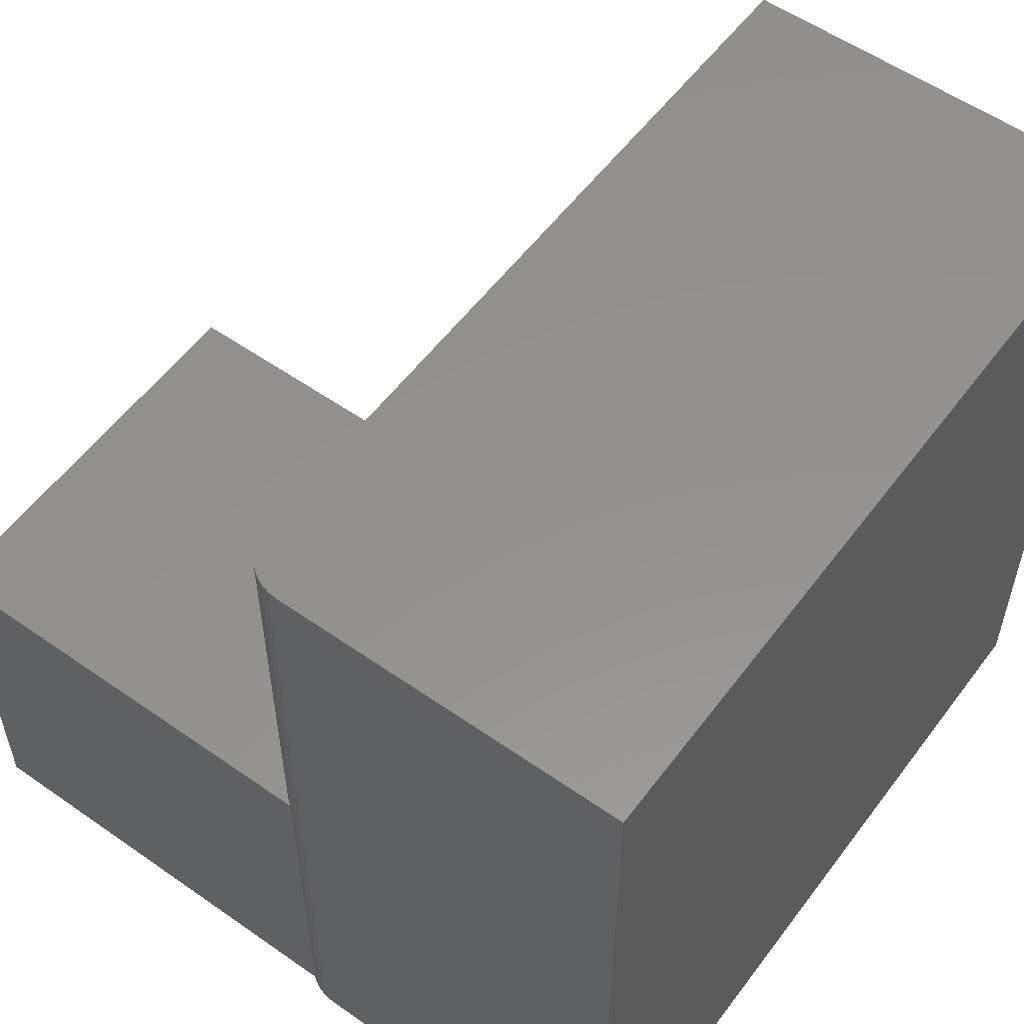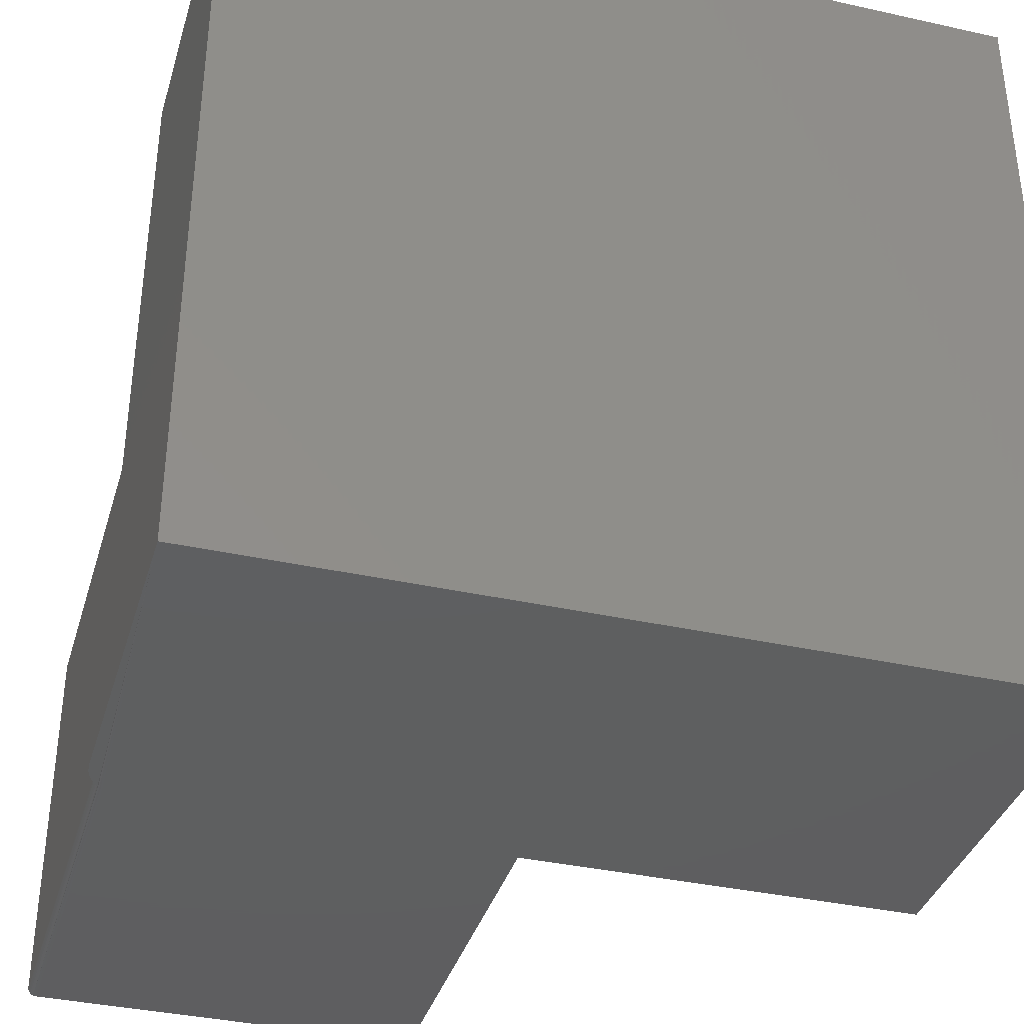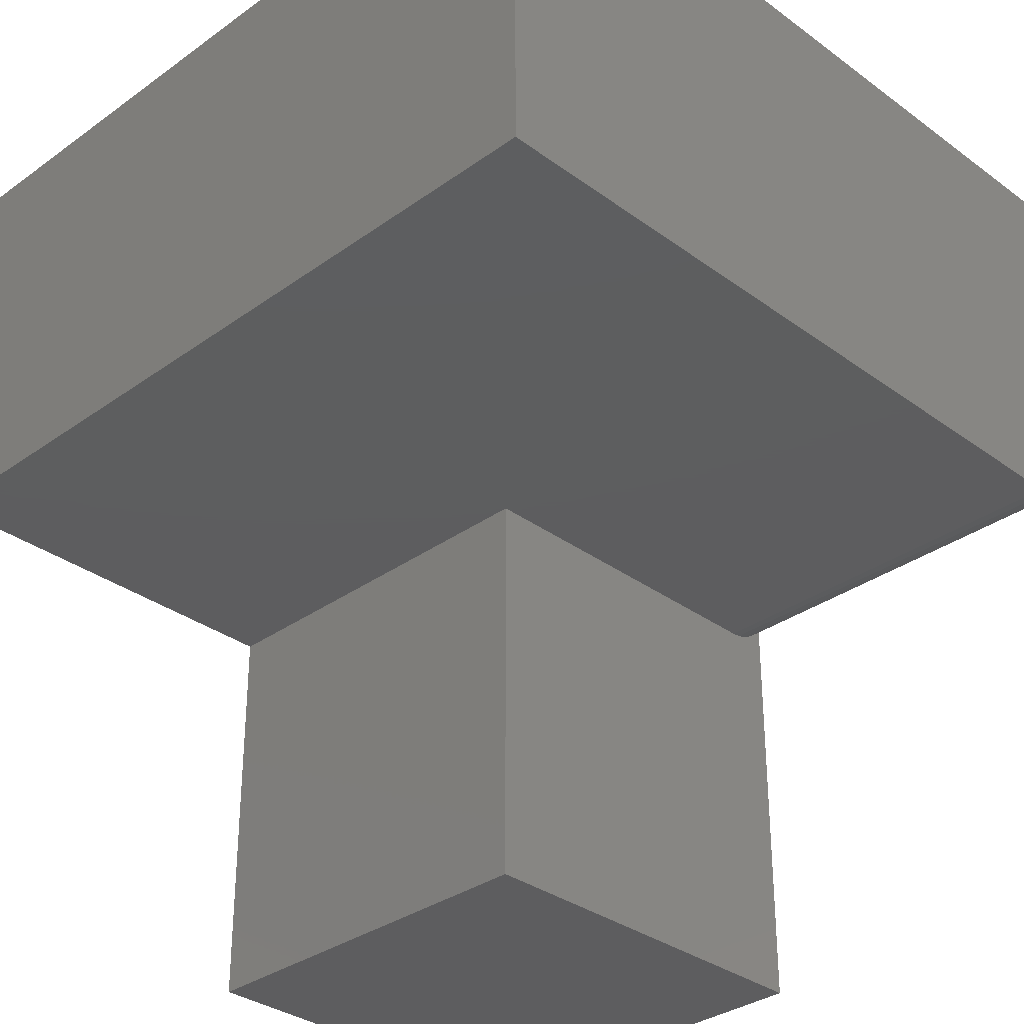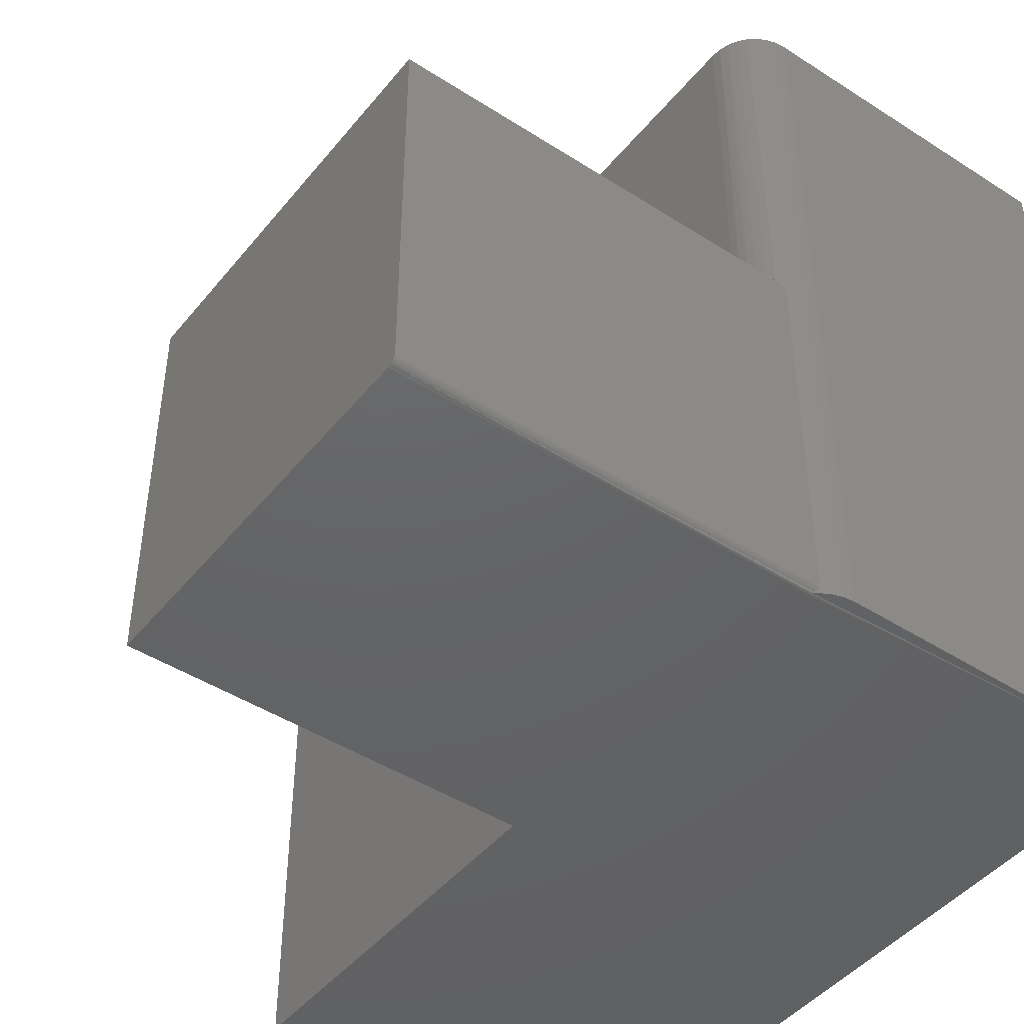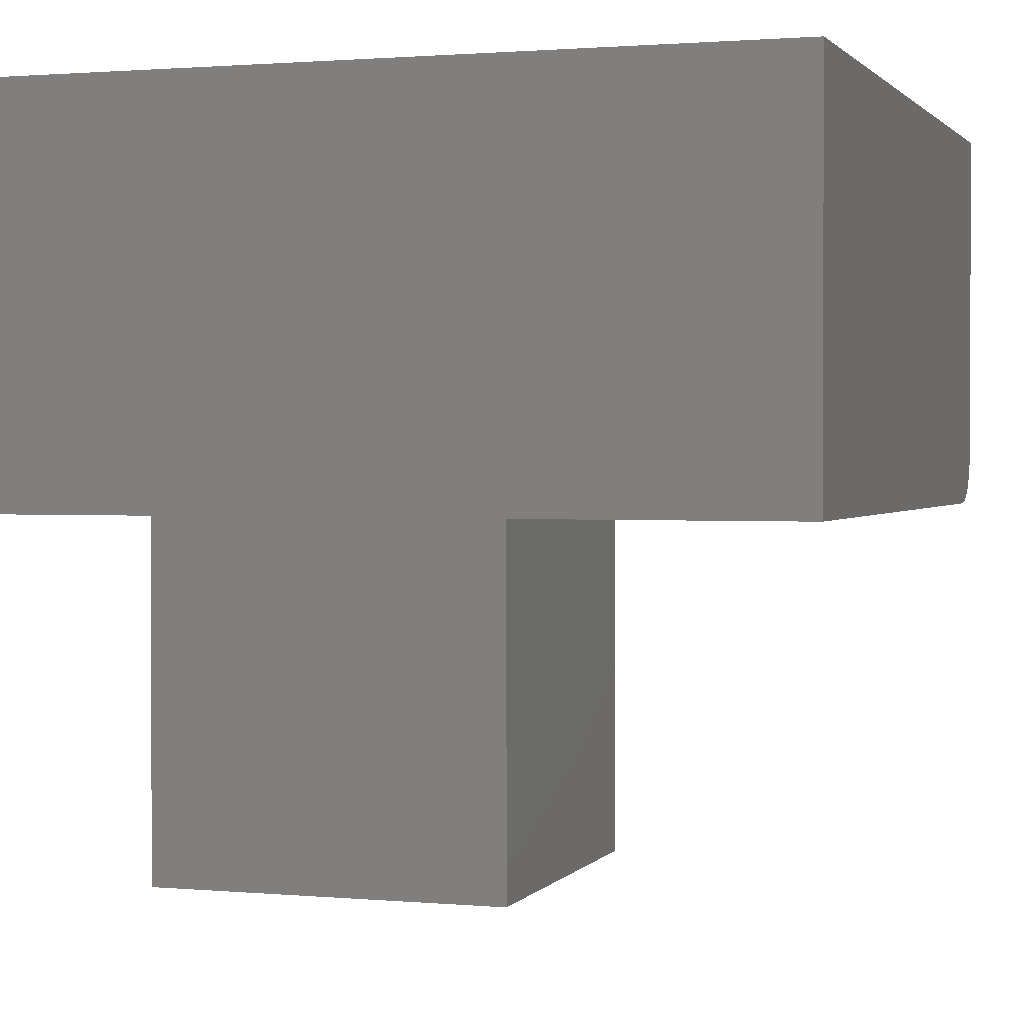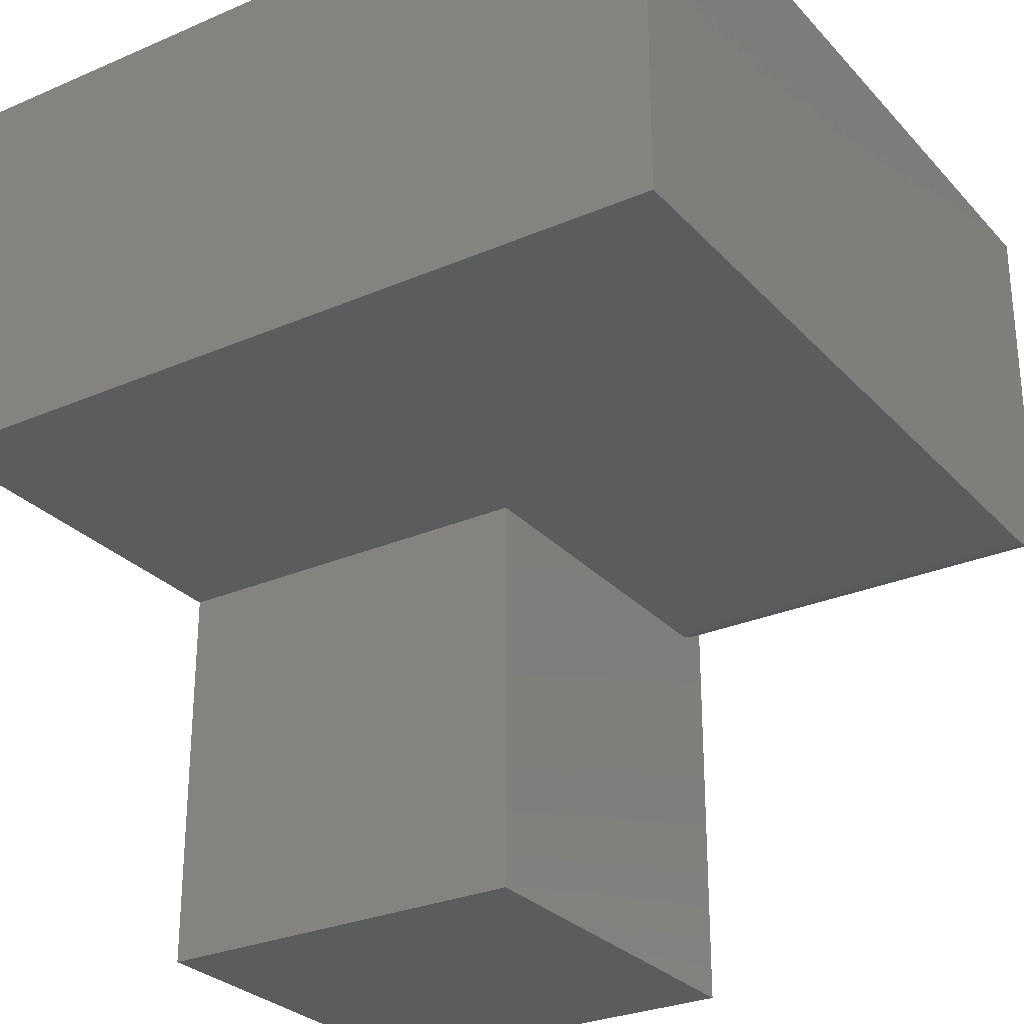
<metadata>
{"format":"stl","ext":"stl","renderer":"f3d","projection":"perspective","resolution":1024,"background":"white","views":[{"elev":55.9,"azim":126.3,"up":"+Z"},{"elev":-36.9,"azim":163.9,"up":"+Z"},{"elev":-33.0,"azim":-45.3,"up":"+Y"},{"elev":-45.6,"azim":53.5,"up":"+Z"},{"elev":1.4,"azim":-71.7,"up":"+Y"},{"elev":-28.3,"azim":-56.9,"up":"+Y"}]}
</metadata>
<code>
# stl→obj: 50 verts, 96 faces
v 0.2344 -0.3516 0.75
v 0.242 -0.3509 0.3906
v 0.2435 -0.3507 0.75
v 0.2344 -0.3516 0.3906
v 0.263 -0.3418 0.3906
v 0.2687 -0.3366 0.3906
v 0.2675 -0.3378 0.75
v 0.2604 -0.3437 0.75
v 0.2565 -0.346 0.3906
v 0.2523 -0.348 0.75
v 0.2495 -0.3491 0.3906
v 0.2734 -0.3306 0.04688
v 0.2731 -0.3312 0.04447
v 0.2777 -0.3225 0.03906
v 0.2734 -0.3306 0.03906
v 0.272 -0.3327 0.04233
v 0.2712 -0.3337 0.04141
v 0.2703 -0.3348 0.04062
v 0.2698 -0.3354 0.03906
v 0.2734 -0.3306 0.3906
v 0.2734 -0.3307 0.75
v 0.2812 -0.3047 0.03906
v 0.2812 -0.3047 0.75
v 0.2804 -0.3138 0.03906
v 0.2803 -0.3138 0.75
v 0.2777 -0.3226 0.75
v 0.27 -0.7109 0.04038
v -0.07812 -0.7109 0.03906
v 0.2656 -0.7109 0.03906
v 0.2671 -0.7109 0.03921
v 0.2686 -0.7109 0.03966
v -0.07812 -0.7109 0.3906
v 0.2711 -0.7109 0.04135
v 0.2721 -0.7109 0.04253
v 0.2728 -0.7109 0.04389
v 0.2733 -0.7109 0.04535
v 0.2734 -0.7109 0.04688
v 0.2734 -0.7109 0.3906
v 0.2812 3.946e-17 0.03906
v 0.2693 -0.336 0.03997
v 0.2681 -0.3372 0.03948
v 0.2669 -0.3384 0.03917
v 0.2656 -0.3396 0.03906
v -0.07812 -0.3516 0.03906
v -0.4297 -0.3516 0.03906
v -0.4297 0 0.03906
v -0.4297 4.44e-17 0.75
v 0.2812 8.386e-17 0.75
v -0.07812 -0.3516 0.3906
v -0.4297 -0.3516 0.75
f 1 2 3
f 1 4 2
f 5 6 7
f 7 8 5
f 9 5 8
f 8 10 9
f 9 10 11
f 11 10 3
f 11 3 2
f 12 13 14
f 15 14 13
f 15 13 16
f 15 16 17
f 15 17 18
f 15 18 19
f 20 12 14
f 20 14 21
f 20 21 7
f 20 7 6
f 22 23 24
f 24 23 25
f 24 25 14
f 14 25 26
f 14 26 21
f 27 28 29
f 27 29 30
f 27 30 31
f 32 28 27
f 32 27 33
f 32 33 34
f 32 34 35
f 32 35 36
f 32 36 37
f 32 37 38
f 12 20 37
f 37 20 38
f 39 40 41
f 39 41 42
f 40 39 19
f 39 42 43
f 22 24 14
f 39 43 44
f 39 44 45
f 39 45 46
f 39 22 14
f 39 14 15
f 39 15 19
f 29 28 43
f 43 28 44
f 46 47 39
f 39 47 48
f 31 19 18
f 29 42 30
f 29 43 42
f 12 36 13
f 12 37 36
f 13 36 35
f 13 35 34
f 13 34 16
f 34 33 16
f 16 33 17
f 17 33 27
f 17 27 18
f 27 31 18
f 19 31 40
f 31 41 40
f 41 31 30
f 41 30 42
f 49 32 4
f 38 20 6
f 38 6 5
f 38 5 9
f 38 9 11
f 38 11 2
f 38 2 4
f 38 4 32
f 49 44 32
f 32 44 28
f 45 44 50
f 50 44 49
f 50 49 1
f 1 49 4
f 7 10 8
f 47 50 1
f 47 1 3
f 47 3 48
f 3 10 7
f 3 7 21
f 3 21 26
f 3 26 25
f 3 25 23
f 3 23 48
f 22 39 23
f 23 39 48
f 50 47 45
f 45 47 46

</code>
